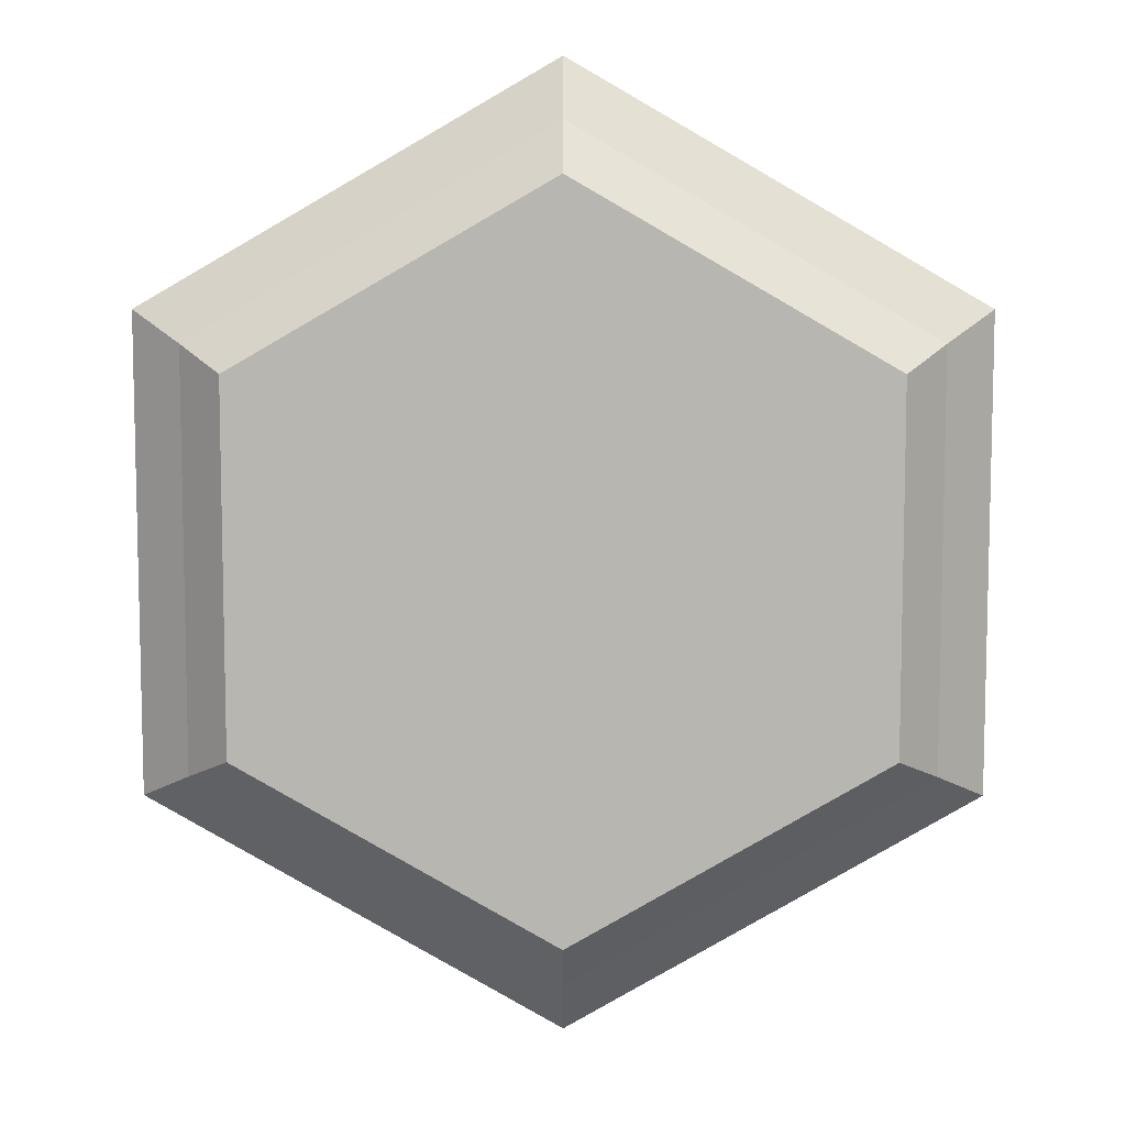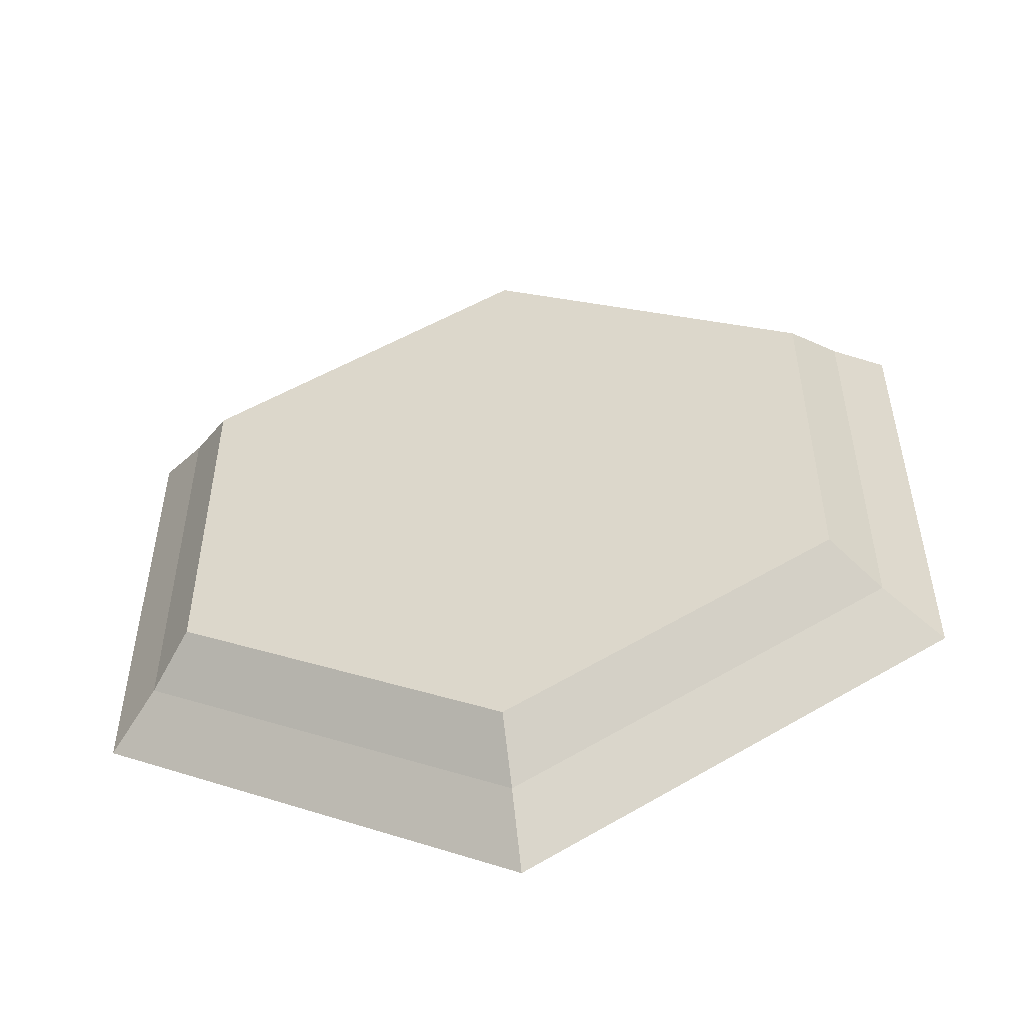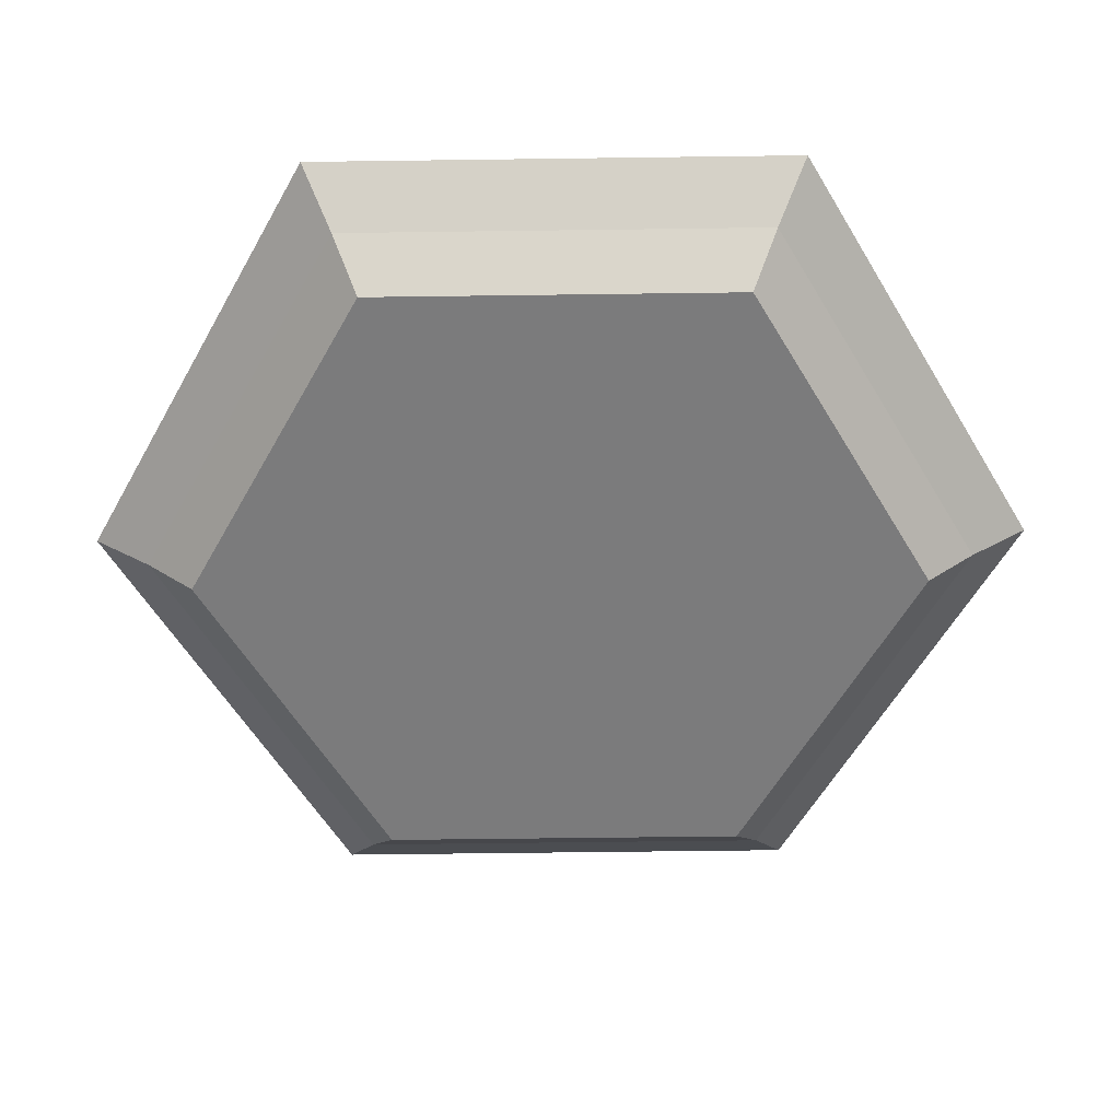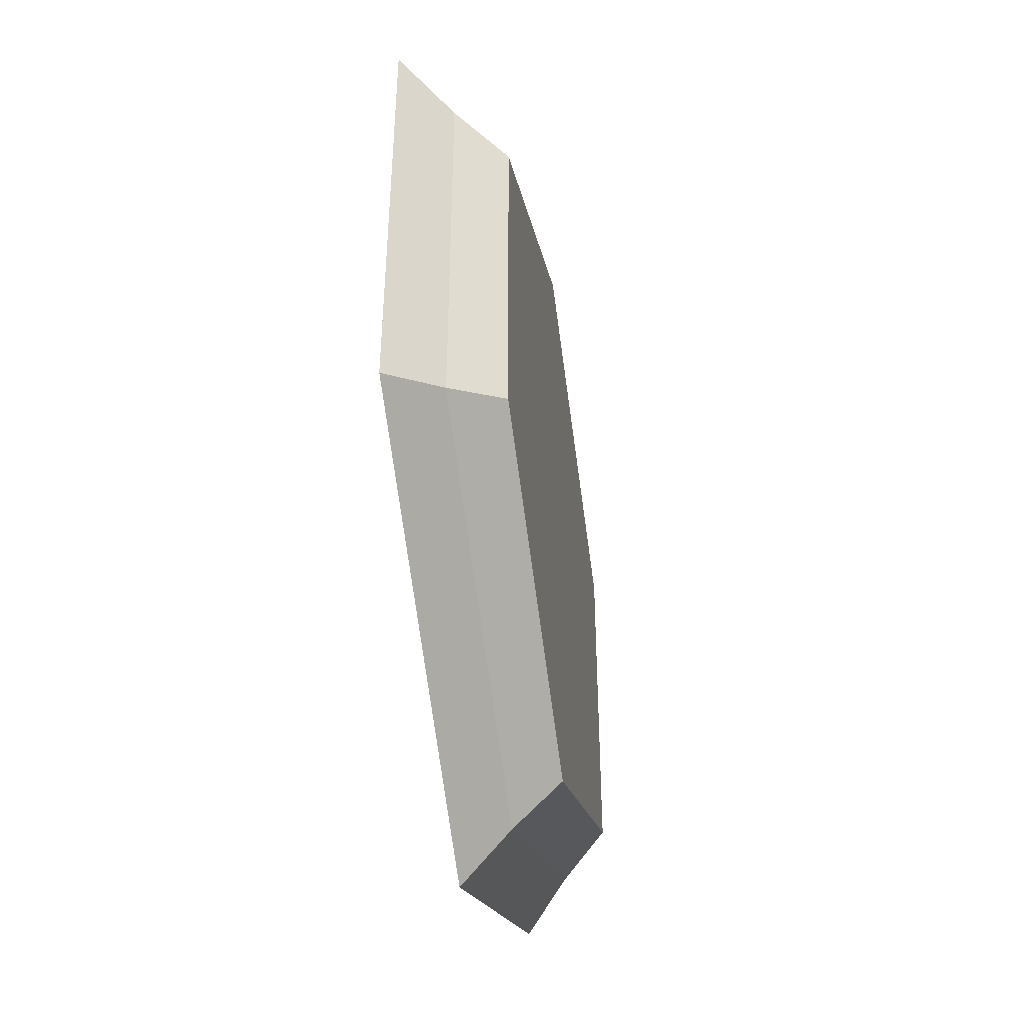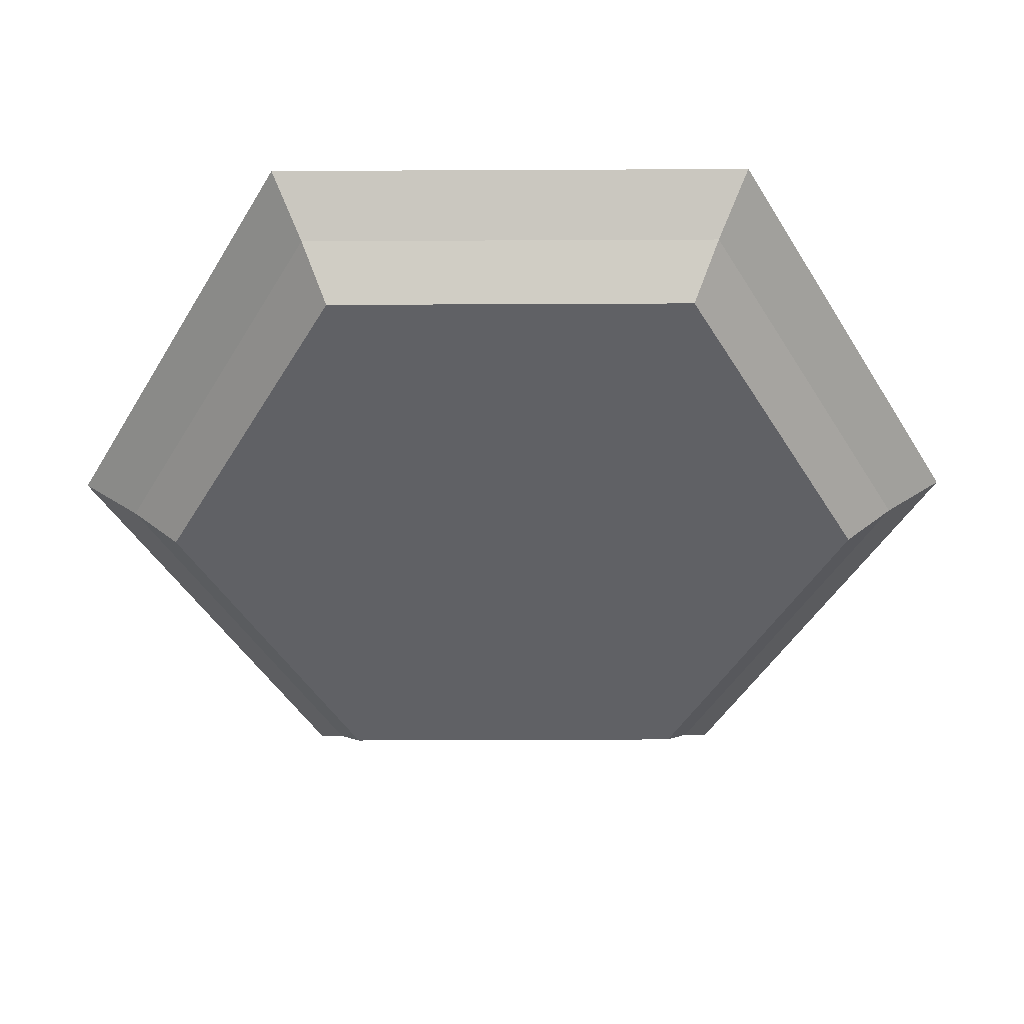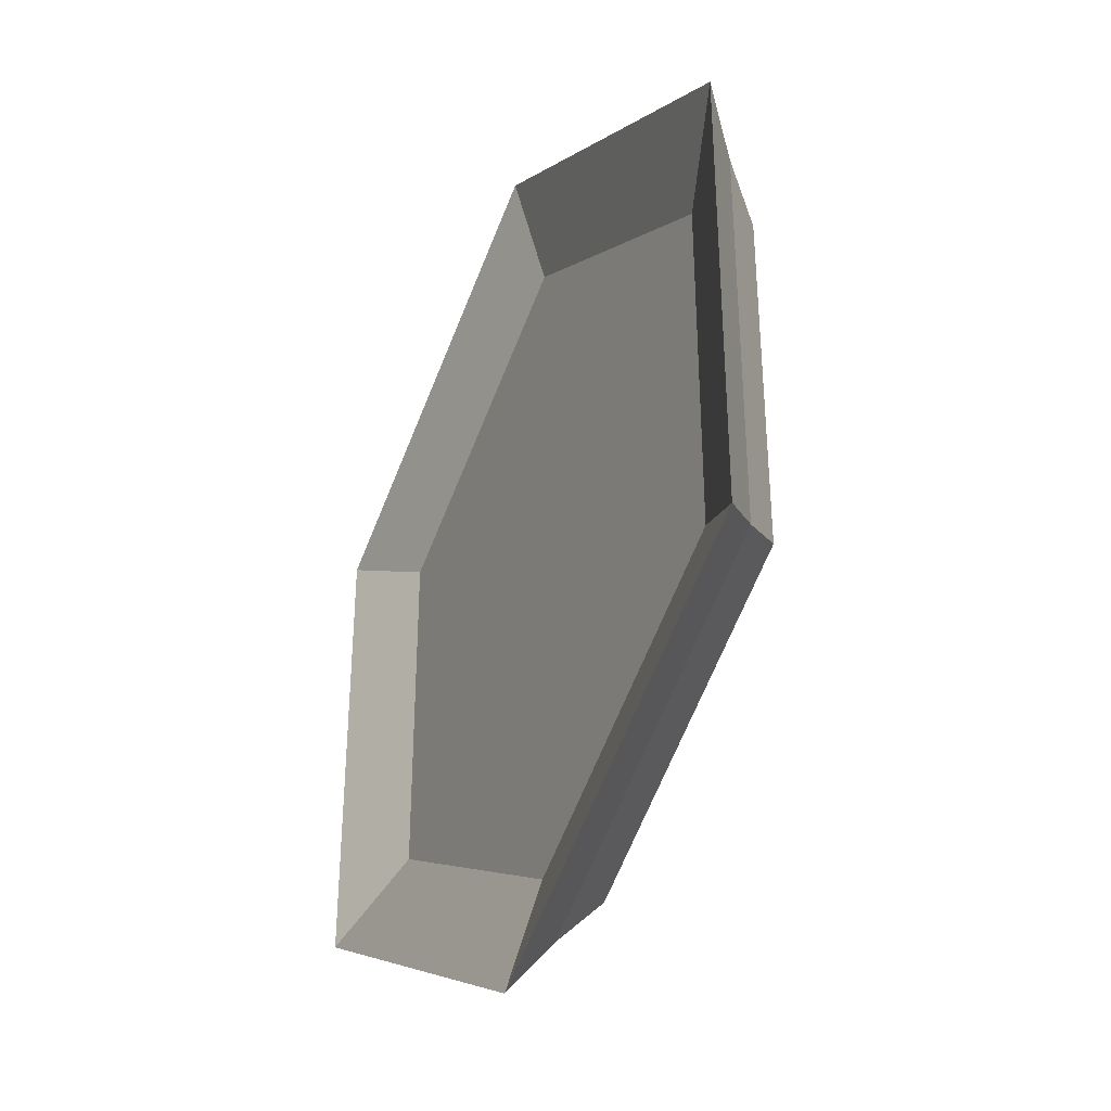
<metadata>
{"format":"obj","ext":"obj","renderer":"f3d","projection":"perspective","resolution":1024,"background":"white","views":[{"elev":8.5,"azim":0.2,"up":"+Z"},{"elev":-53.2,"azim":10.4,"up":"+Z"},{"elev":-58.5,"azim":-149.2,"up":"+Y"},{"elev":-45.6,"azim":-80.8,"up":"+Z"},{"elev":-48.7,"azim":-29.7,"up":"+Y"},{"elev":-36.5,"azim":-116.1,"up":"+Z"}]}
</metadata>
<code>
o Plato_Circle.009
v 0 0.007011 0.1666
v 0.1443 0.007011 0.08332
v 0.1443 0.007011 -0.08332
v -0 0.007011 -0.1666
v -0.1443 0.007011 -0.08332
v -0.1443 0.007011 0.08332
v -0 -0.02124 0.1704
v 0.1476 -0.02124 0.08522
v 0.1476 -0.02124 -0.08522
v -0 -0.02124 -0.1704
v -0.1476 -0.02124 -0.08522
v -0.1476 -0.02124 0.08522
v 0.1919 0.02334 0.1108
v 0 0.02334 0.2216
v 0.1919 0.02334 -0.1108
v -0 0.02334 -0.2216
v -0.1919 0.02334 -0.1108
v -0.1919 0.02334 0.1108
v -0.1679 0.001051 -0.09691
v -0.1679 0.001051 0.09691
v 0.1679 0.001051 -0.09691
v -0 0.001051 -0.1938
v -0 0.001051 0.1938
v 0.1679 0.001051 0.09691
f 20 19 11 12
f 22 21 9 10
f 24 23 7 8
f 23 20 12 7
f 19 22 10 11
f 21 24 8 9
f 8 7 12 11 10 9
f 2 3 4 5 6 1
f 2 1 14 13
f 3 2 13 15
f 4 3 15 16
f 5 4 16 17
f 6 5 17 18
f 1 6 18 14
f 15 13 24 21
f 17 16 22 19
f 14 18 20 23
f 13 14 23 24
f 16 15 21 22
f 18 17 19 20

</code>
